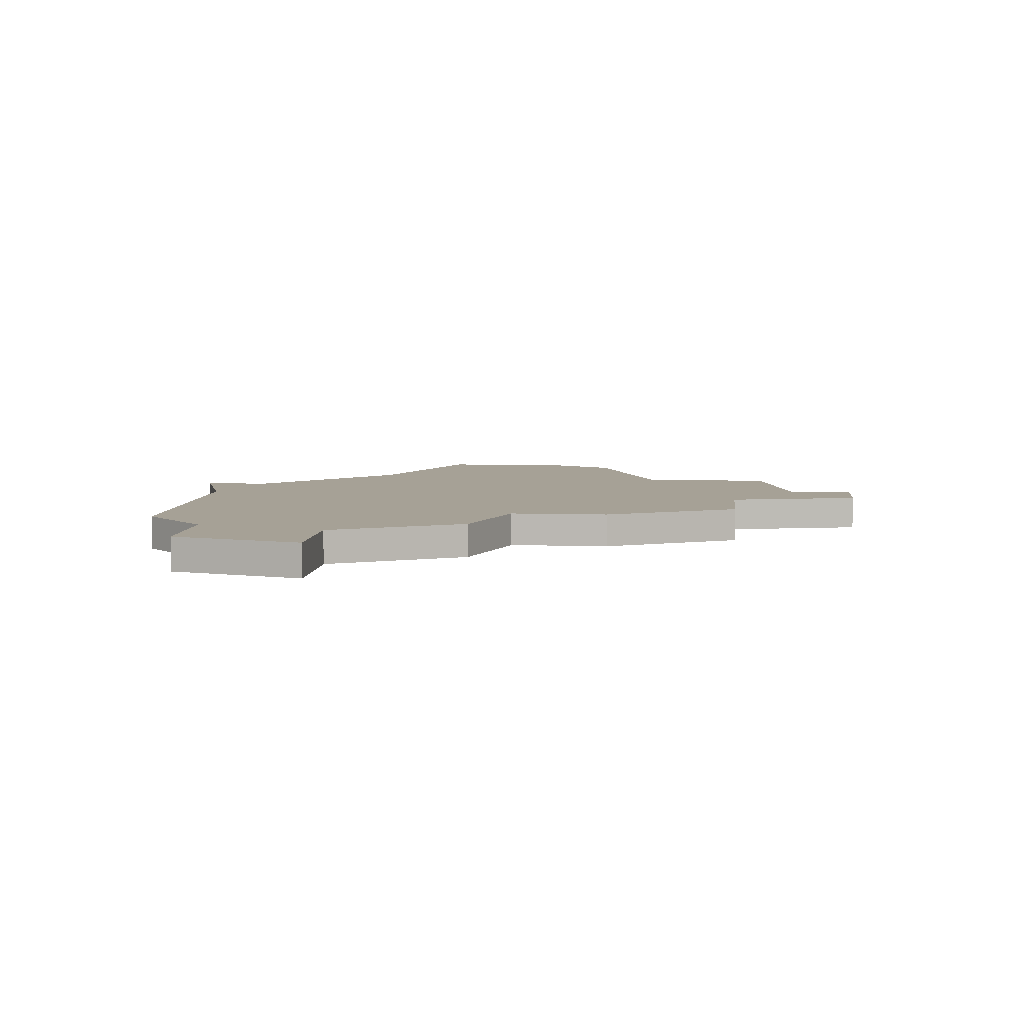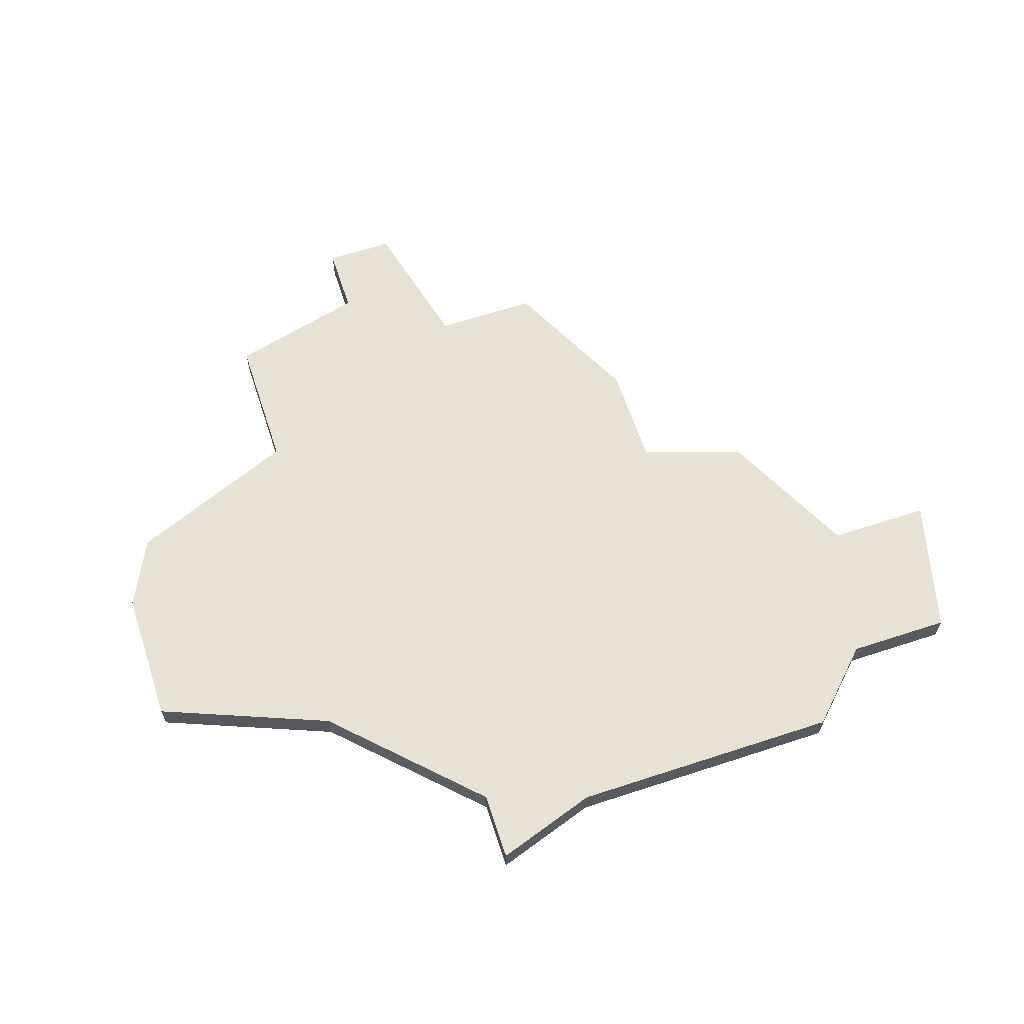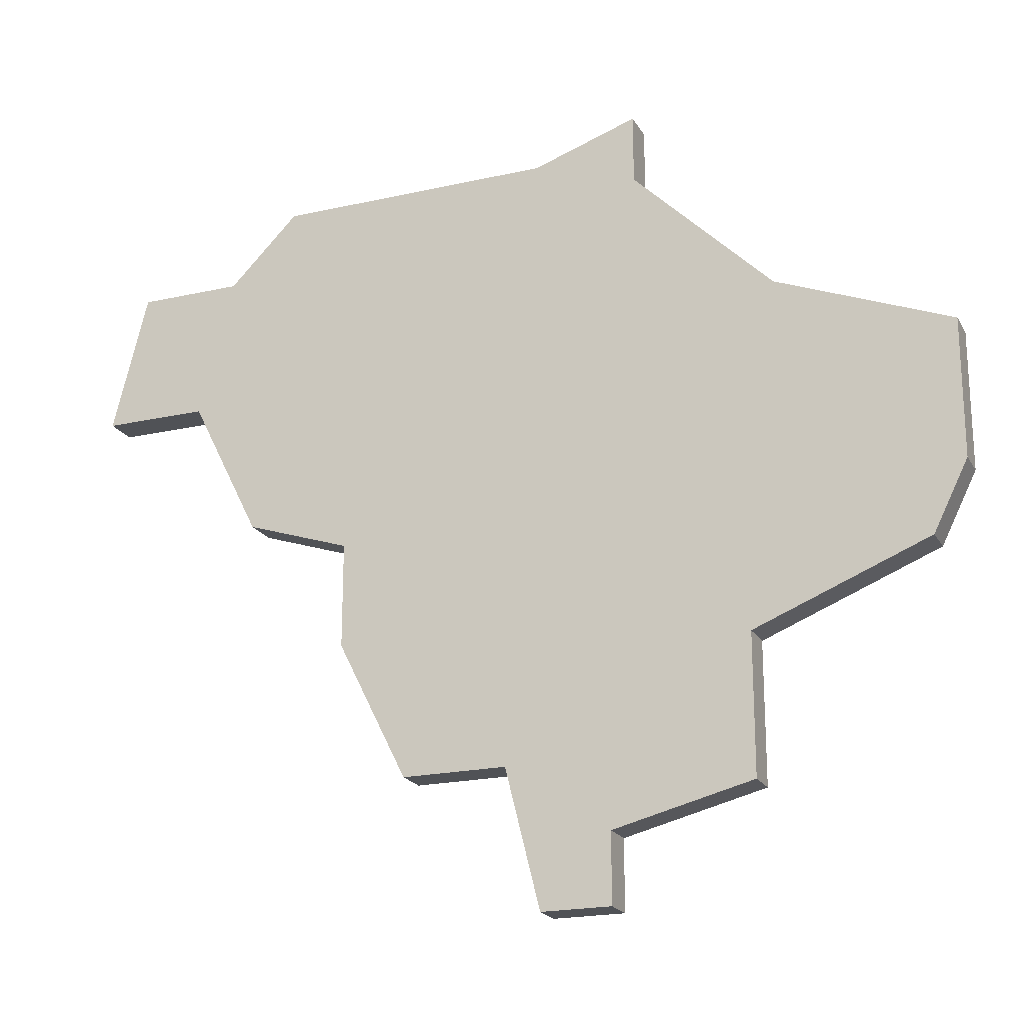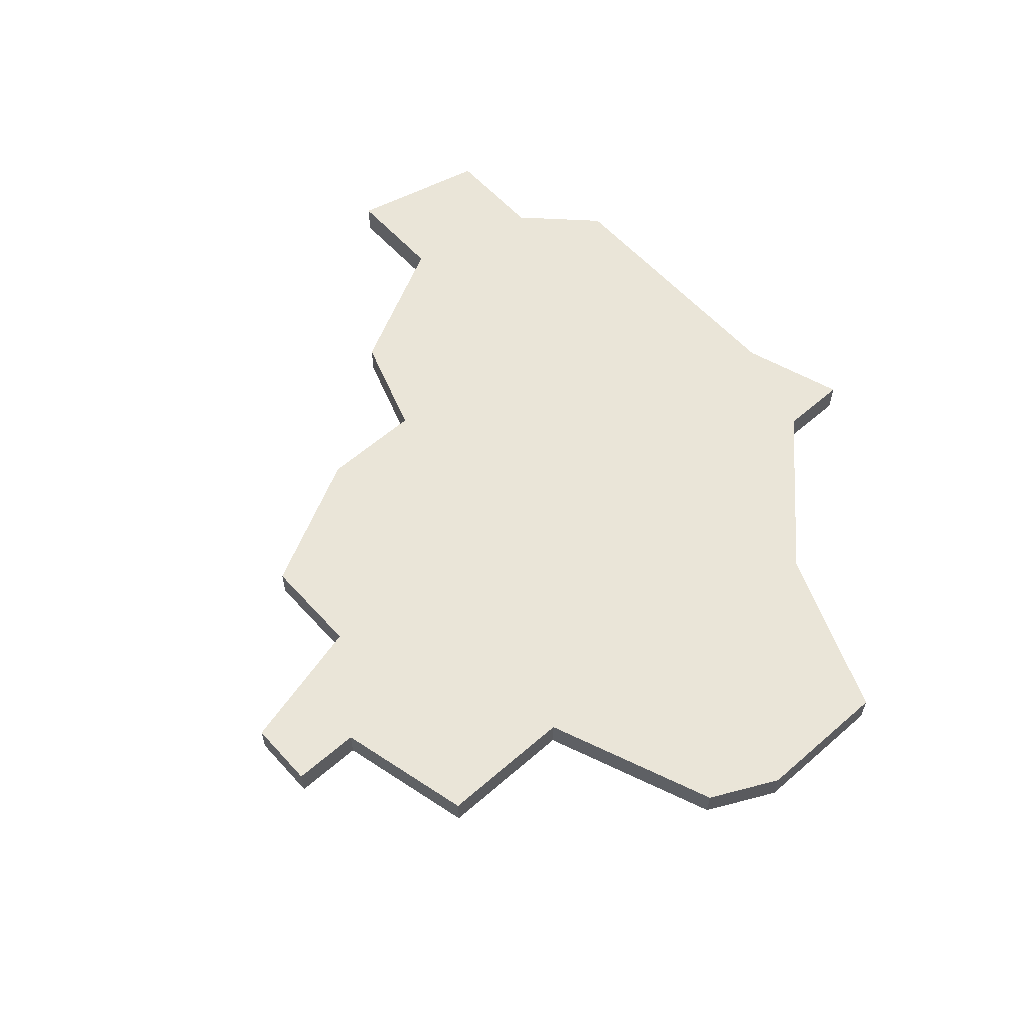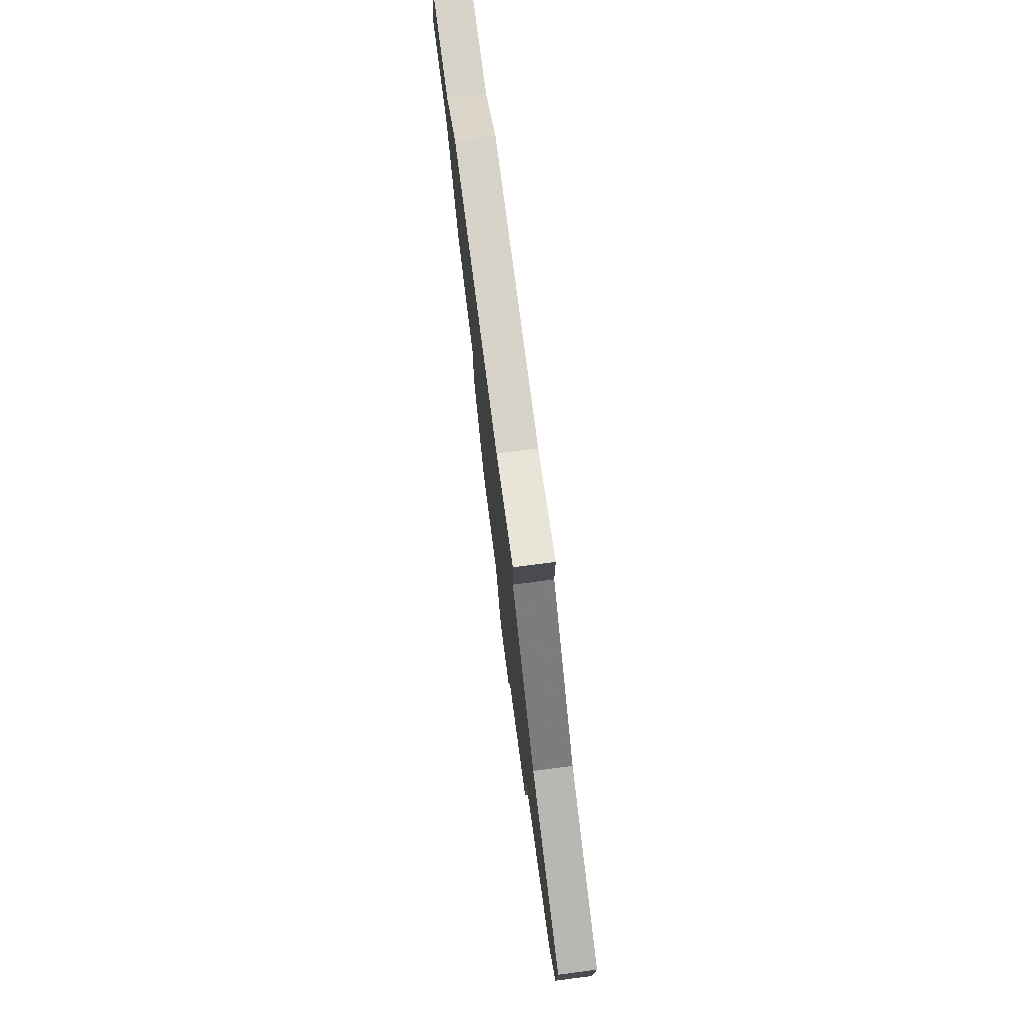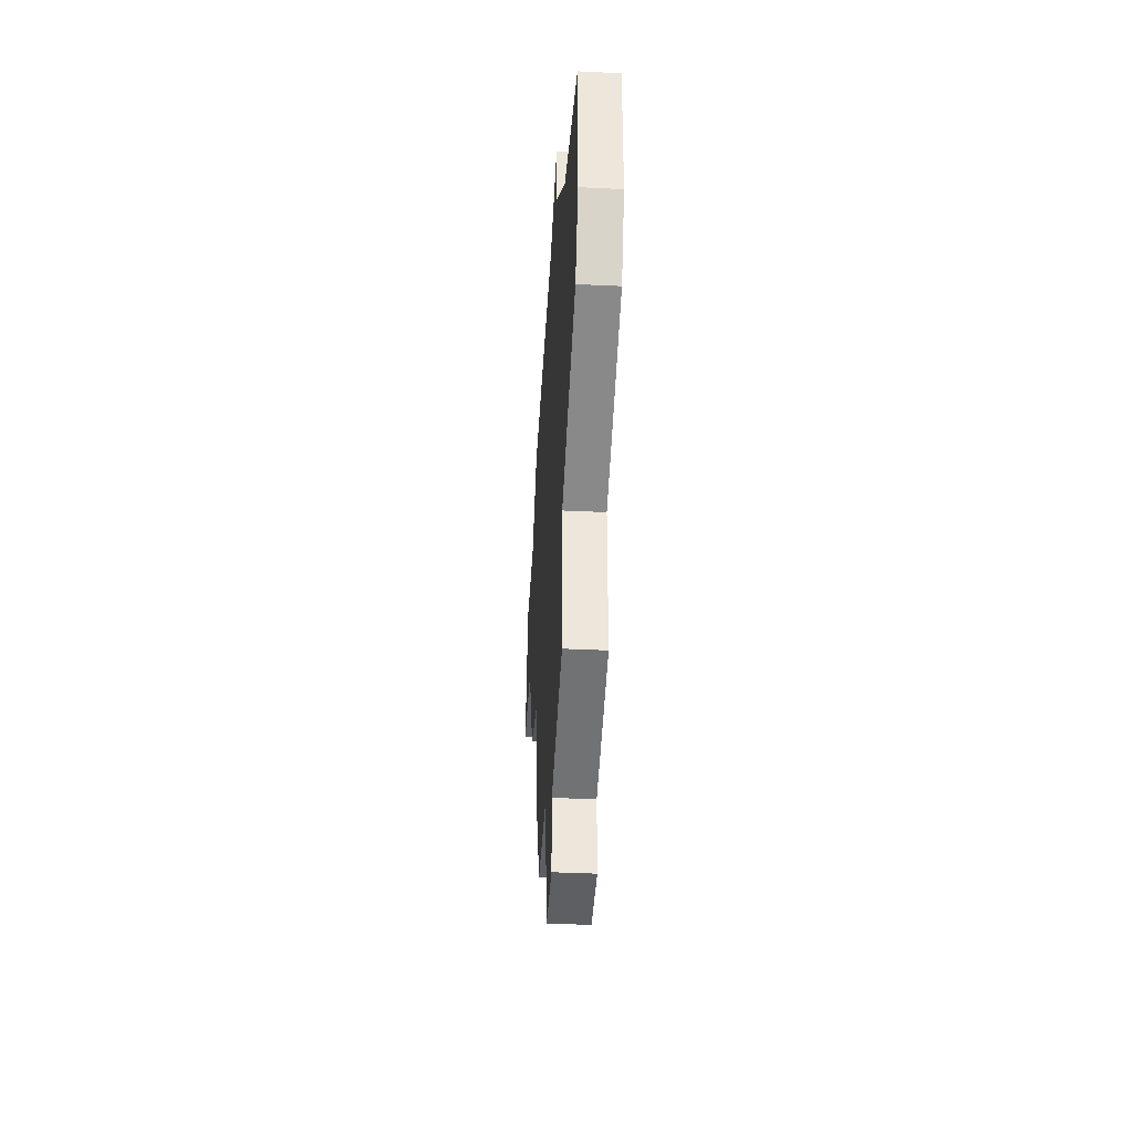
<metadata>
{"format":"obj","ext":"obj","renderer":"f3d","projection":"perspective","resolution":1024,"background":"white","views":[{"elev":6.2,"azim":-84.1,"up":"+Z"},{"elev":63.3,"azim":161.7,"up":"+Z"},{"elev":-20.7,"azim":22.2,"up":"+Y"},{"elev":59.2,"azim":48.2,"up":"+Z"},{"elev":76.7,"azim":82.6,"up":"+Y"},{"elev":-41.3,"azim":86.7,"up":"+Y"}]}
</metadata>
<code>
v 1643 -457 0
v 1643 -457 1
v 1643 -459 0
v 1643 -459 1
v 1651 -471 0
v 1651 -471 1
v 1626 -464 0
v 1626 -464 1
v 1634 -472 0
v 1634 -472 1
v 1634 -469 0
v 1634 -469 1
v 1642 -480 0
v 1642 -480 1
v 1642 -478 0
v 1642 -478 1
v 1633 -458 0
v 1633 -458 1
v 1632 -458 0
v 1632 -458 1
v 1640 -480 0
v 1640 -480 1
v 1640 -458 0
v 1640 -458 1
v 1631 -468 0
v 1631 -468 1
v 1639 -476 0
v 1639 -476 1
v 1647 -463 0
v 1647 -463 1
v 1630 -460 0
v 1630 -460 1
v 1646 -473 0
v 1646 -473 1
v 1646 -477 0
v 1646 -477 1
v 1629 -464 0
v 1629 -464 1
v 1636 -476 0
v 1636 -476 1
v 1652 -465 0
v 1652 -465 1
v 1652 -469 0
v 1652 -469 1
v 1627 -460 0
v 1627 -460 1
f 11 27 9
f 39 9 27
f 23 11 17
f 37 11 25
f 45 37 7
f 31 37 45
f 19 17 31
f 37 31 17
f 17 11 37
f 33 27 11
f 15 13 21
f 27 33 15
f 29 5 33
f 15 33 35
f 33 11 29
f 1 3 23
f 23 3 11
f 41 43 29
f 3 29 11
f 29 43 5
f 21 27 15
f 10 28 12
f 28 10 40
f 18 12 24
f 26 12 38
f 8 38 46
f 46 38 32
f 32 18 20
f 18 32 38
f 38 12 18
f 12 28 34
f 22 14 16
f 16 34 28
f 34 6 30
f 36 34 16
f 30 12 34
f 24 4 2
f 12 4 24
f 30 44 42
f 12 30 4
f 6 44 30
f 16 28 22
f 46 32 45
f 45 32 31
f 8 46 7
f 7 46 45
f 38 8 37
f 37 8 7
f 26 38 25
f 25 38 37
f 12 26 11
f 11 26 25
f 10 12 9
f 9 12 11
f 40 10 39
f 39 10 9
f 28 40 27
f 27 40 39
f 22 28 21
f 21 28 27
f 14 22 13
f 13 22 21
f 16 14 15
f 15 14 13
f 36 16 35
f 35 16 15
f 34 36 33
f 33 36 35
f 6 34 5
f 5 34 33
f 44 6 43
f 43 6 5
f 42 44 41
f 41 44 43
f 30 42 29
f 29 42 41
f 4 30 3
f 3 30 29
f 2 4 1
f 1 4 3
f 24 2 23
f 23 2 1
f 18 24 17
f 17 24 23
f 32 20 31
f 31 20 19
f 20 18 19
f 19 18 17

</code>
